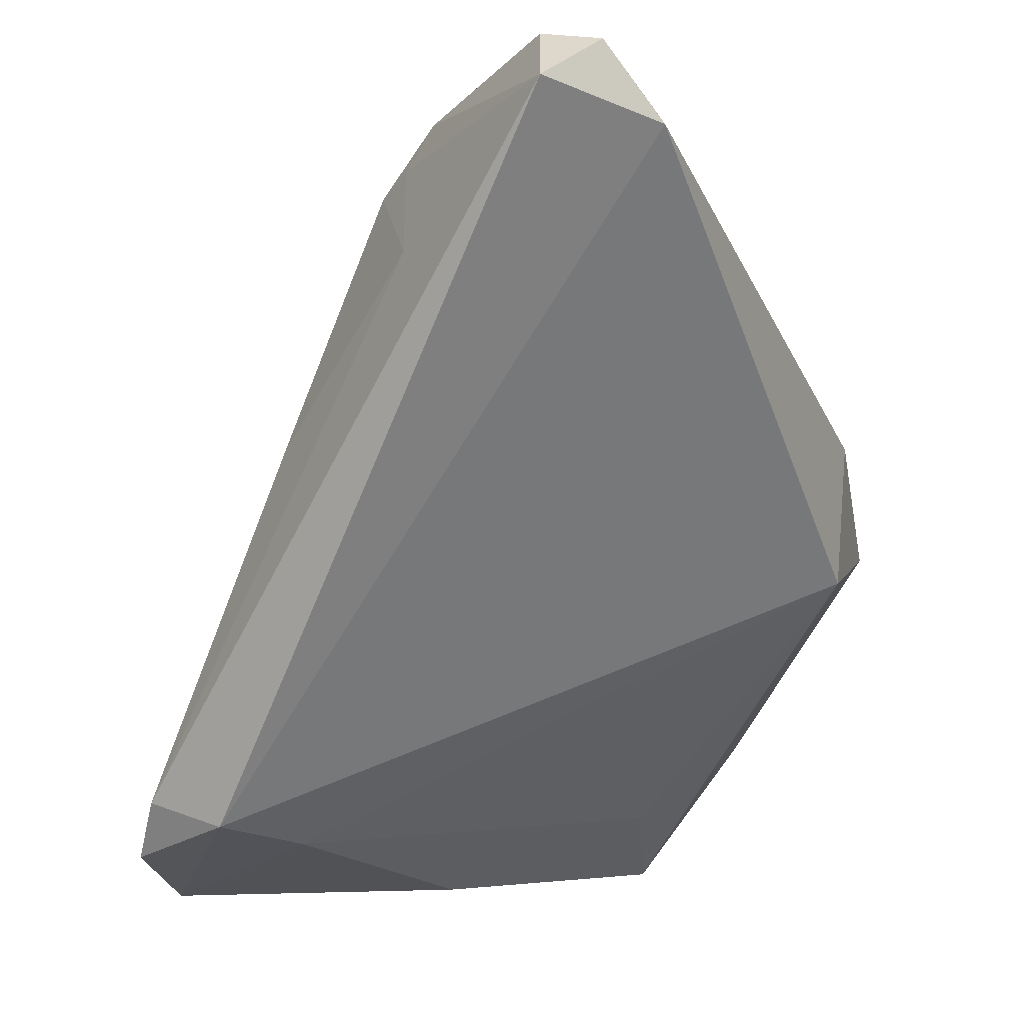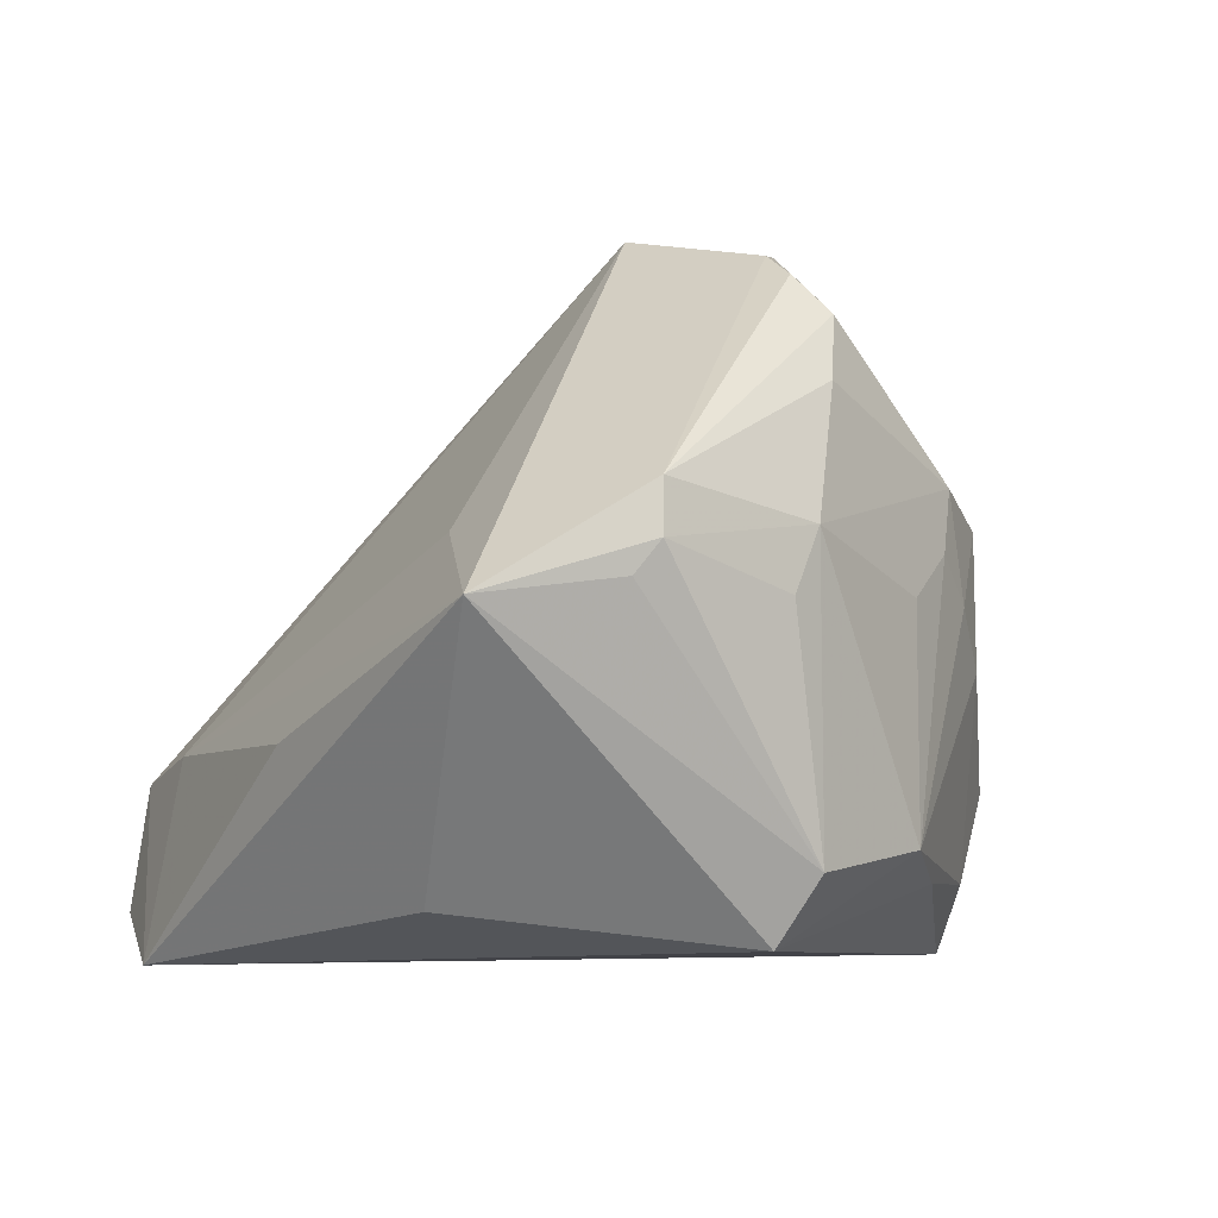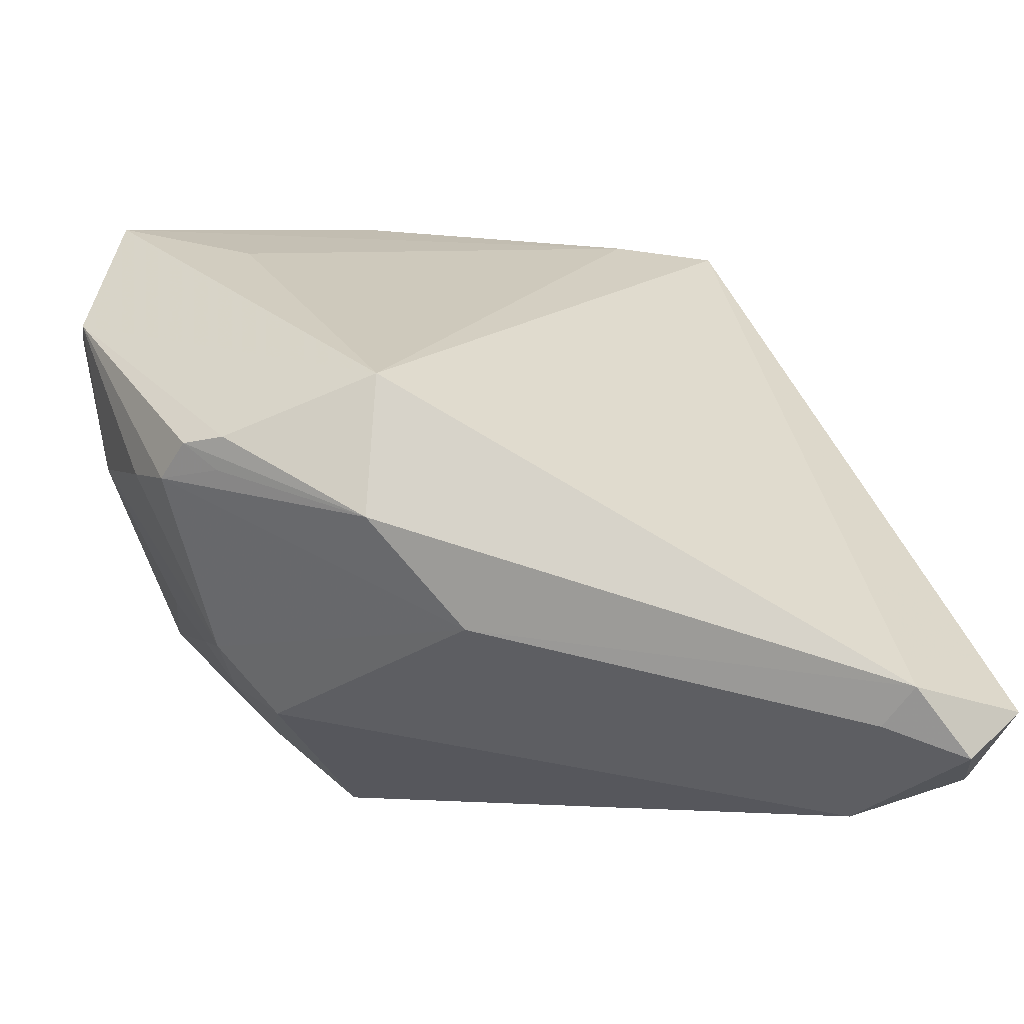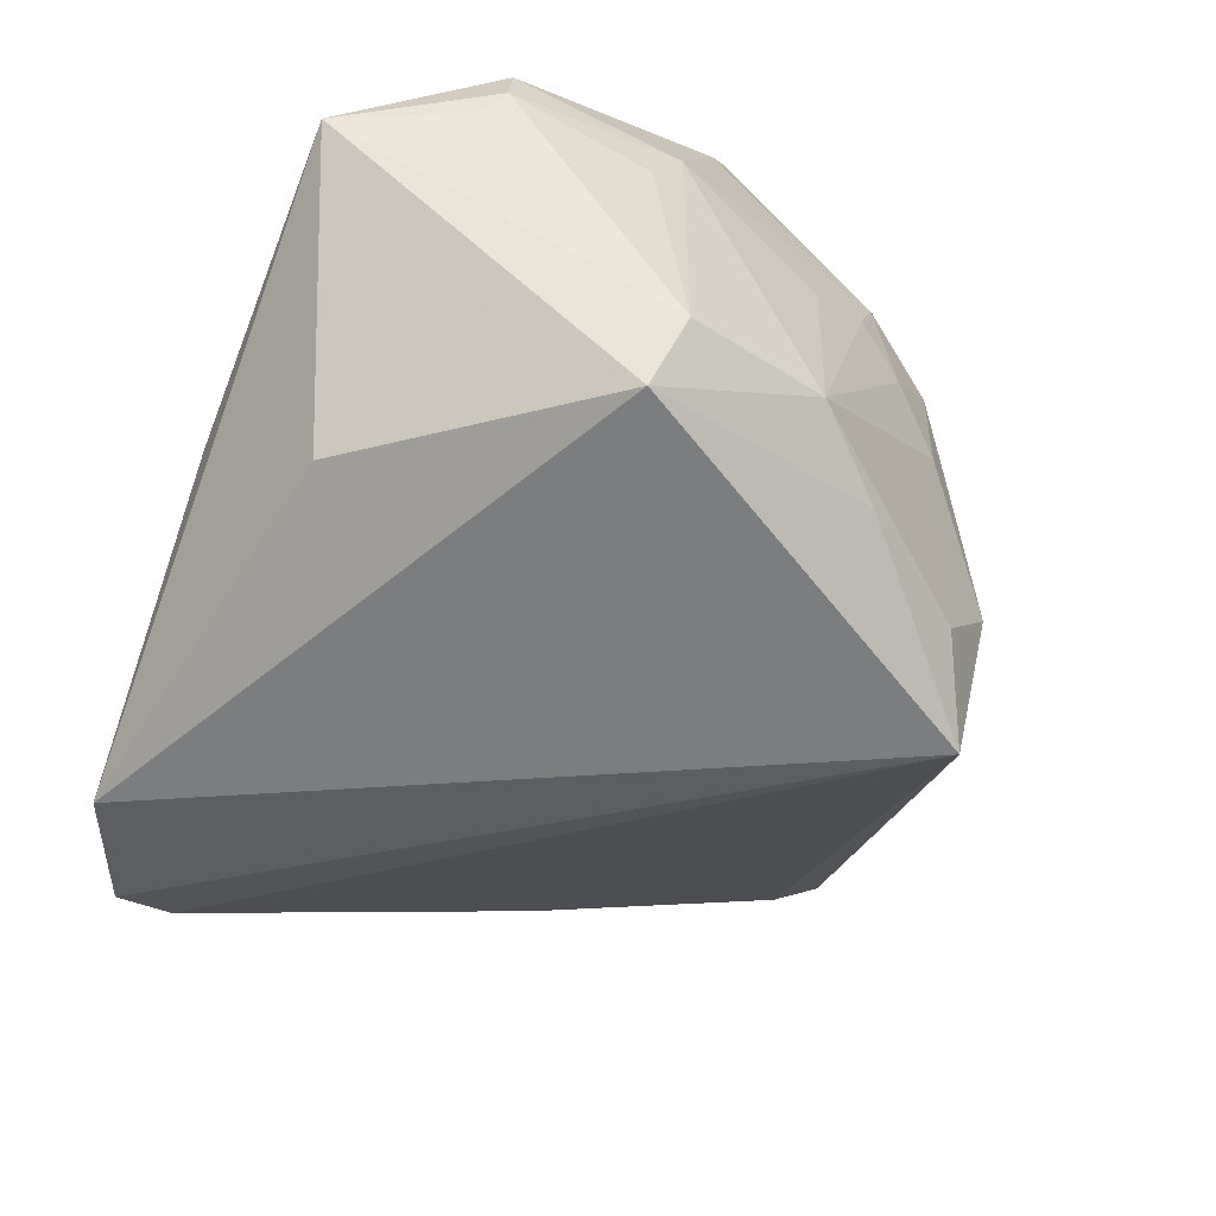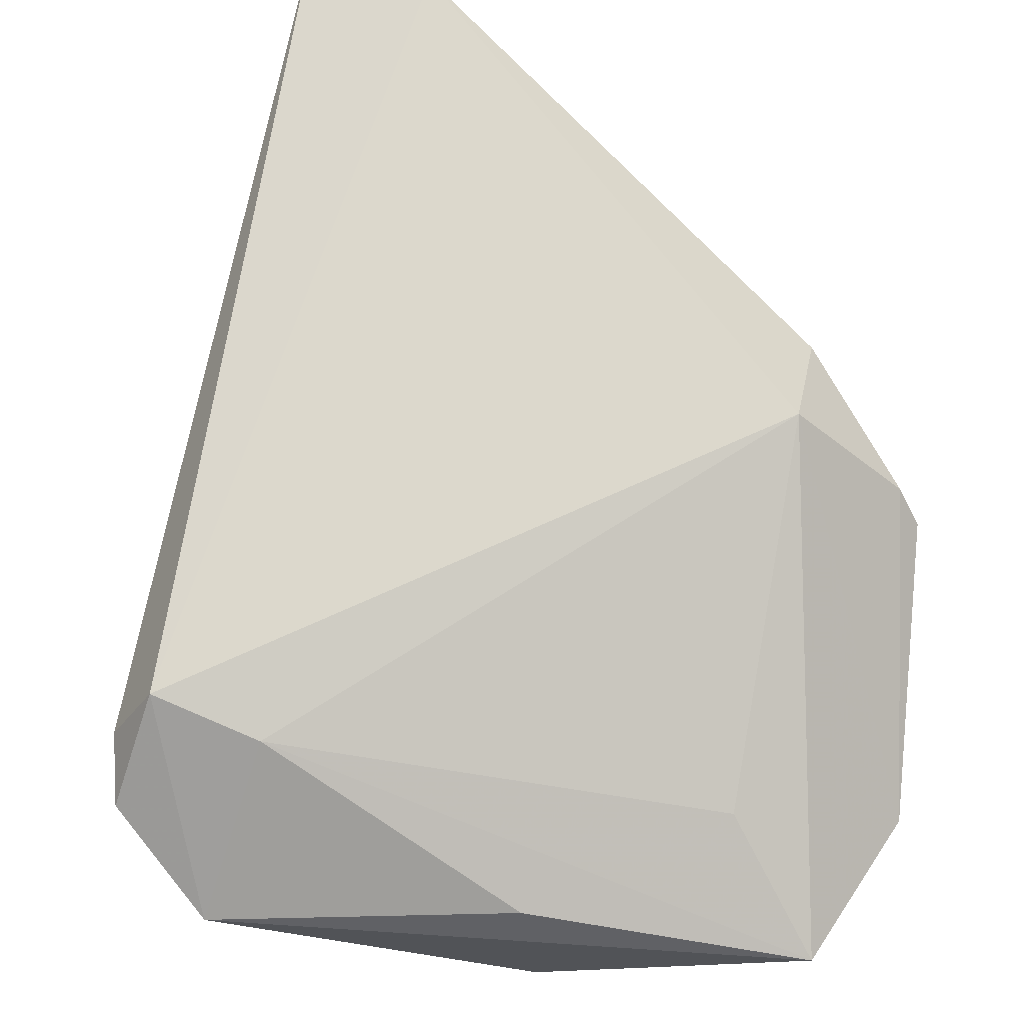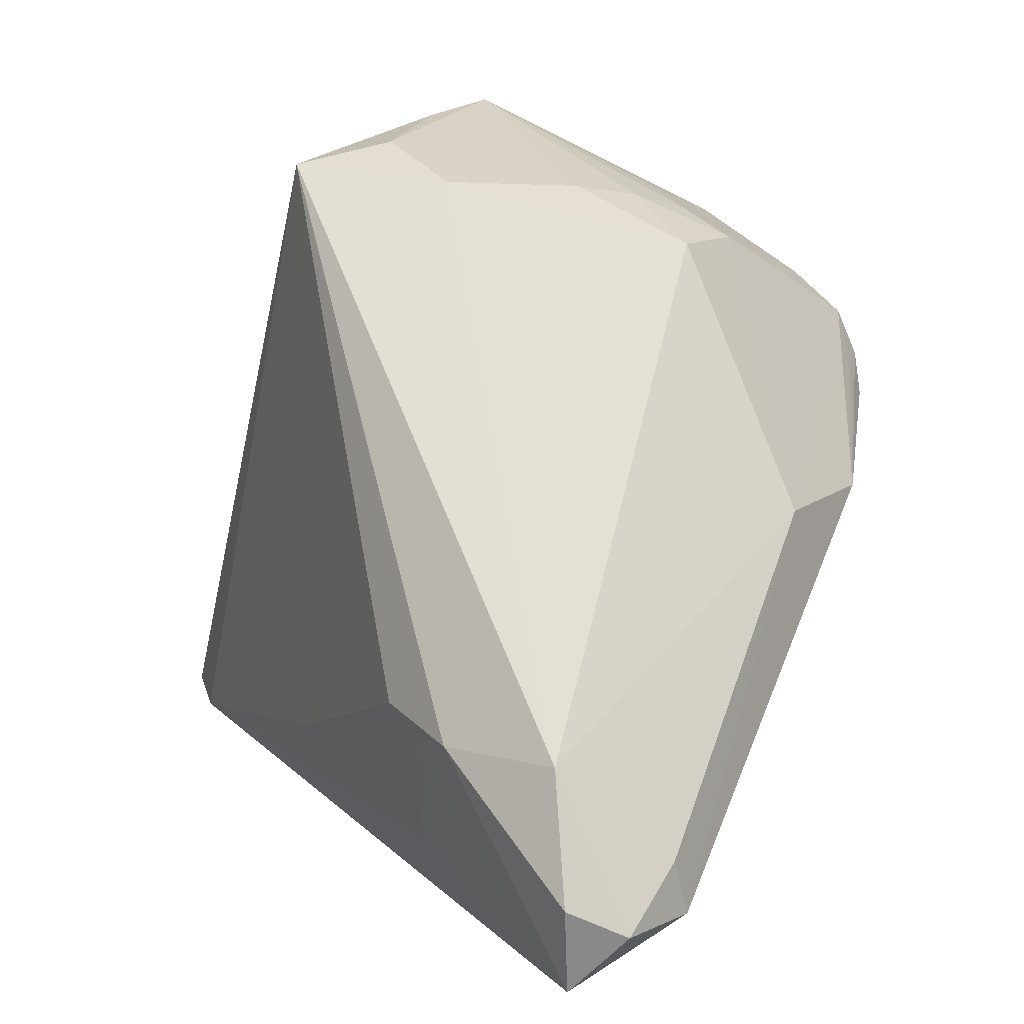
<metadata>
{"format":"obj","ext":"obj","renderer":"f3d","projection":"perspective","resolution":1024,"background":"white","views":[{"elev":-1.5,"azim":-63.3,"up":"+Y"},{"elev":-2.4,"azim":52.3,"up":"+Z"},{"elev":74.0,"azim":168.8,"up":"+Z"},{"elev":-53.7,"azim":66.1,"up":"+Z"},{"elev":-49.4,"azim":-35.0,"up":"+Y"},{"elev":79.7,"azim":-66.1,"up":"+Y"}]}
</metadata>
<code>
v 0.02967 -0.00245 0.02691
v -0.04351 0.03669 0.02462
v -0.01454 -0.04083 -0.0321
v -0.01984 -0.03396 -0.01375
v 0.03832 0.002863 -0.0002947
v -0.03709 0.04074 0.02766
v 0.02841 -0.005115 0.029
v -0.03734 0.04171 0.02157
v 0.02347 0.02509 -0.01733
v -0.03275 0.03348 0.03178
v 0.02113 -0.03499 -0.02581
v 0.04277 -0.02783 0.008115
v -0.03585 0.02317 0.006797
v 0.01588 0.006627 0.03165
v -0.028 0.03199 0.002678
v -0.0307 -0.03141 -0.01662
v 0.01217 -0.007613 0.0321
v 0.04282 -0.01196 0.005015
v 0.03384 0.01115 0.009608
v -0.0291 0.03613 0.02881
v 0.02348 -0.03427 0.004511
v -0.02814 0.03621 0.005758
v 0.03347 0.01326 -0.000644
v 0.03992 -0.01437 -0.02878
v 0.04232 -0.03048 0.0003106
v -0.02972 0.005276 -0.009822
v 0.0266 0.01943 -0.02524
v 0.02908 0.01878 0.006362
v -0.02738 -0.03529 -0.02832
v 0.03425 0.008444 -0.02445
v 0.04043 0.001178 -0.02117
v -0.02631 0.04238 0.01577
v 0.008368 0.01848 0.02687
v 0.03051 0.0177 -0.006258
v 0.03553 0.008923 0.003774
v 0.009789 -0.04179 -0.01243
v -0.03011 -0.02947 -0.02514
v 0.0196 0.02319 -0.0321
v 0.03865 -0.006778 0.01728
v -0.02603 0.02986 -0.0009443
v 0.03251 -0.005931 0.02685
v 0.04351 -0.01223 -0.02251
v 0.04351 -0.01521 -0.0007521
v 0.04351 -0.02843 0.003266
v 0.03716 -0.04238 -0.001208
v 0.03557 -0.003867 0.0233
f 45 12 17
f 3 11 45
f 29 38 3
f 24 3 38
f 11 3 24
f 45 11 24
f 26 40 38
f 38 40 22
f 22 32 38
f 8 32 22
f 22 2 8
f 38 32 9
f 32 28 9
f 12 18 39
f 6 32 8
f 8 2 6
f 45 17 21
f 21 4 45
f 17 4 21
f 36 3 45
f 45 4 36
f 36 4 3
f 29 3 16
f 3 4 16
f 16 4 17
f 40 26 13
f 15 22 40
f 2 22 15
f 40 13 15
f 15 13 2
f 38 9 27
f 34 9 28
f 31 27 34
f 34 27 9
f 41 12 46
f 12 39 46
f 19 39 18
f 19 46 39
f 45 24 42
f 42 24 31
f 31 18 42
f 44 18 12
f 44 12 45
f 41 14 7
f 7 14 17
f 7 12 41
f 7 17 12
f 33 19 28
f 33 28 32
f 14 46 33
f 46 19 33
f 29 16 37
f 37 16 2
f 2 13 37
f 37 13 26
f 37 38 29
f 37 26 38
f 10 16 17
f 2 16 10
f 17 14 10
f 10 6 2
f 14 33 10
f 30 27 31
f 38 27 30
f 31 24 30
f 30 24 38
f 1 14 41
f 41 46 1
f 1 46 14
f 5 18 31
f 23 34 28
f 28 19 23
f 31 34 23
f 43 42 18
f 18 44 43
f 43 44 42
f 45 42 25
f 25 44 45
f 42 44 25
f 32 6 20
f 20 33 32
f 6 10 20
f 20 10 33
f 35 19 18
f 18 5 35
f 35 5 31
f 31 23 35
f 35 23 19

</code>
